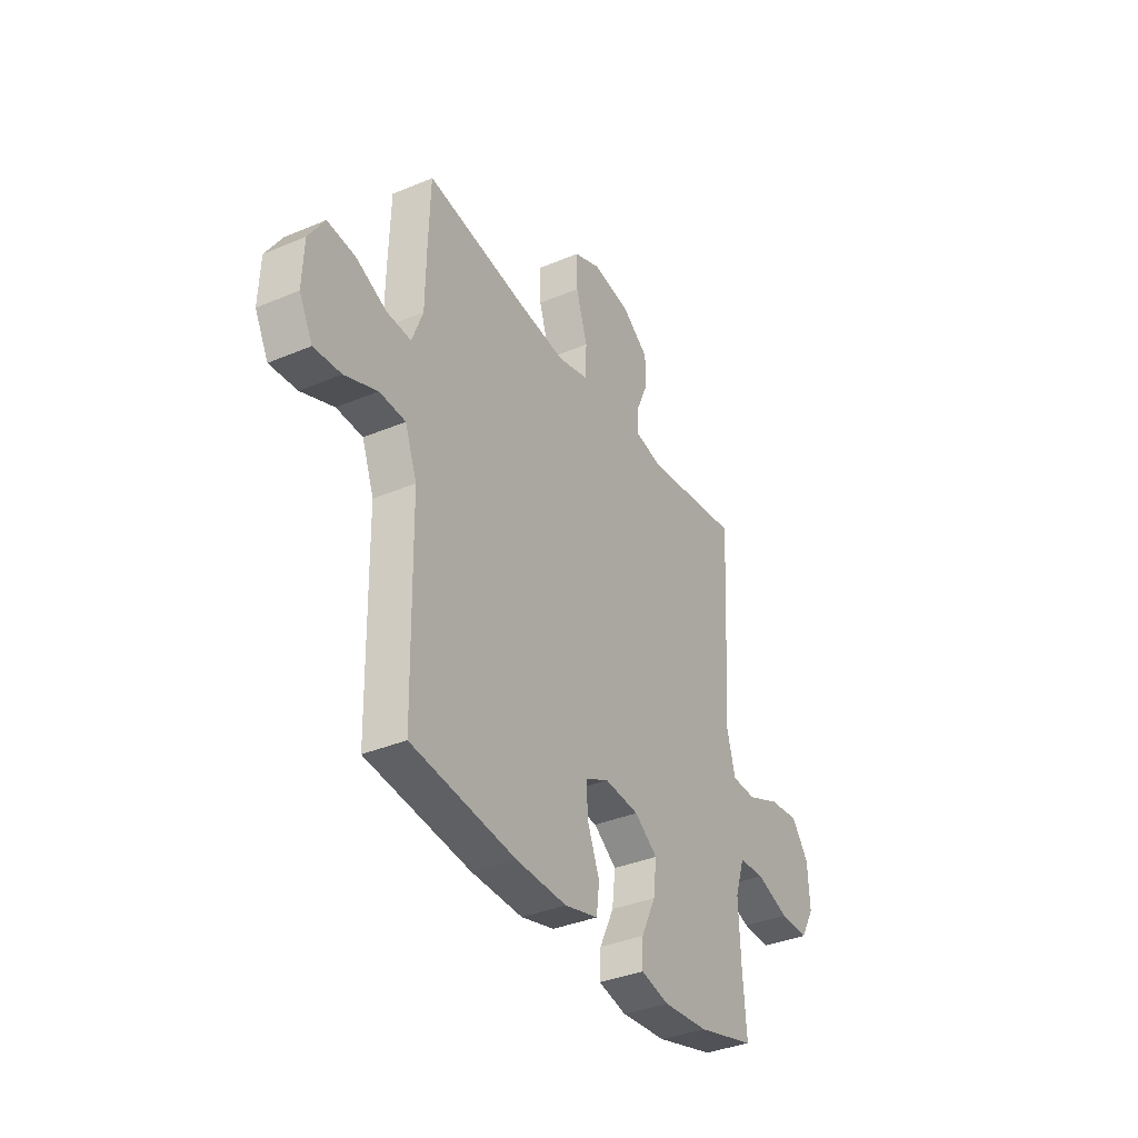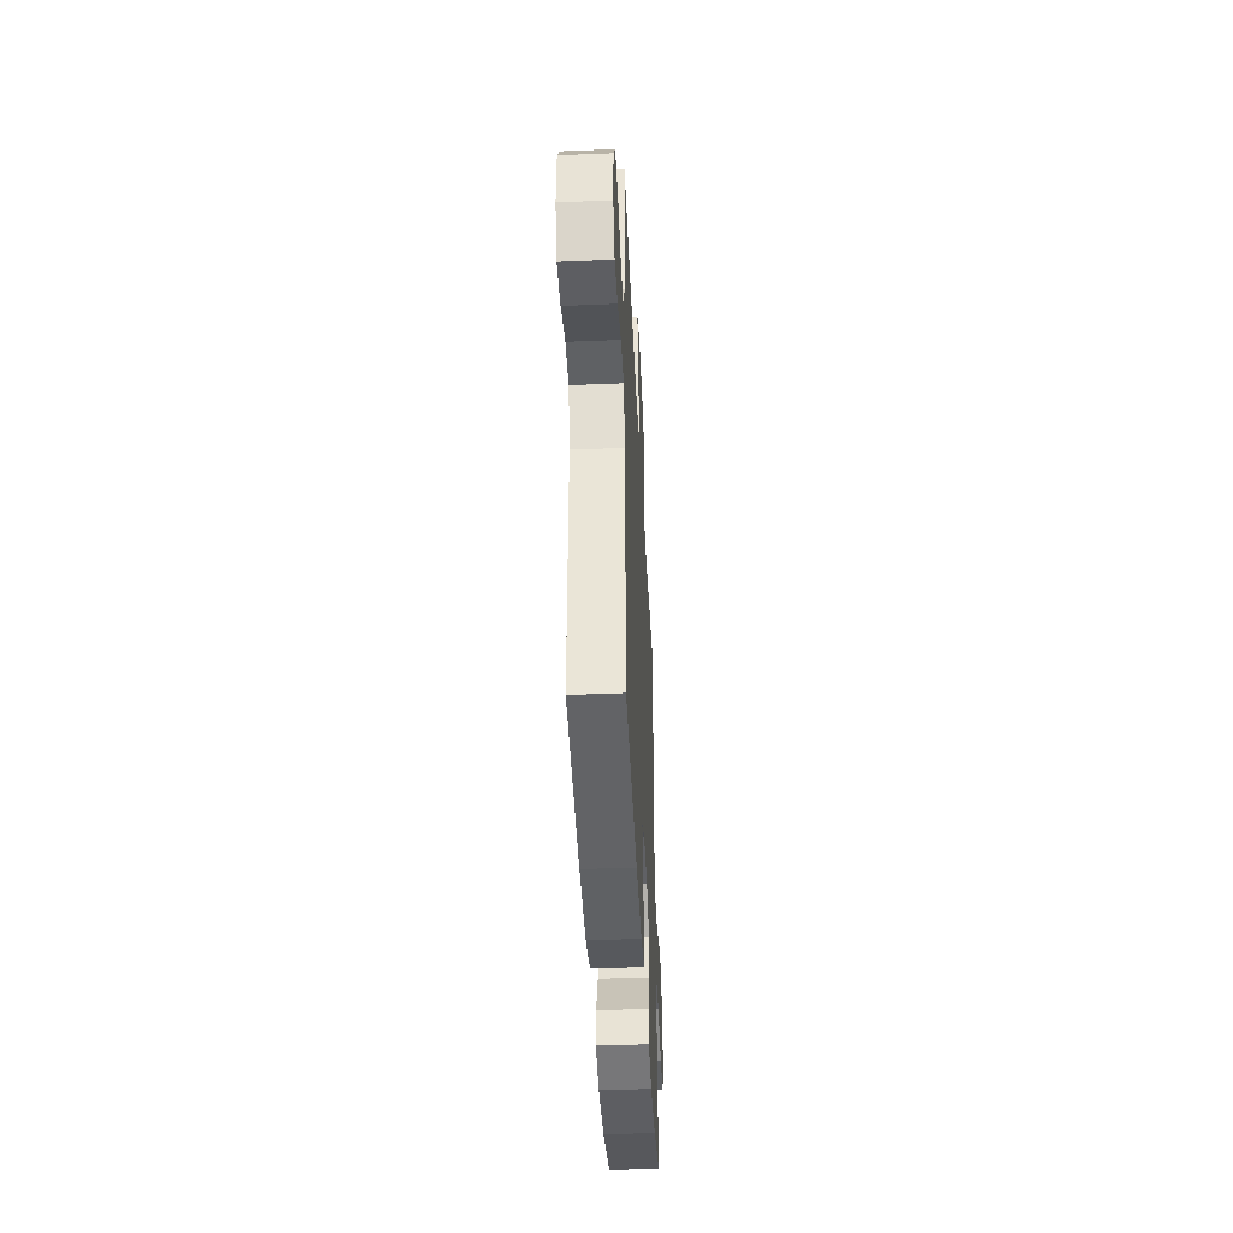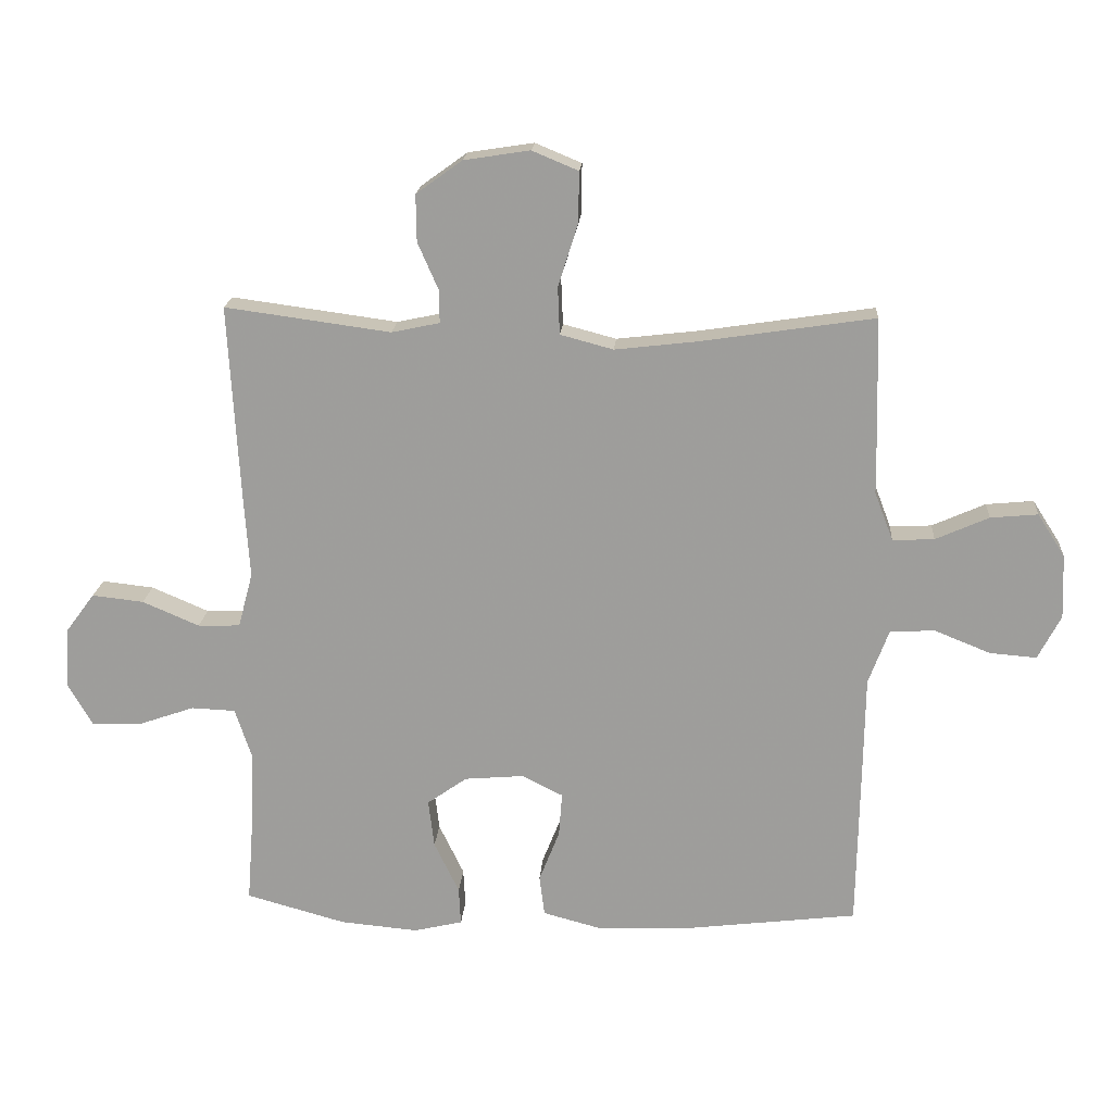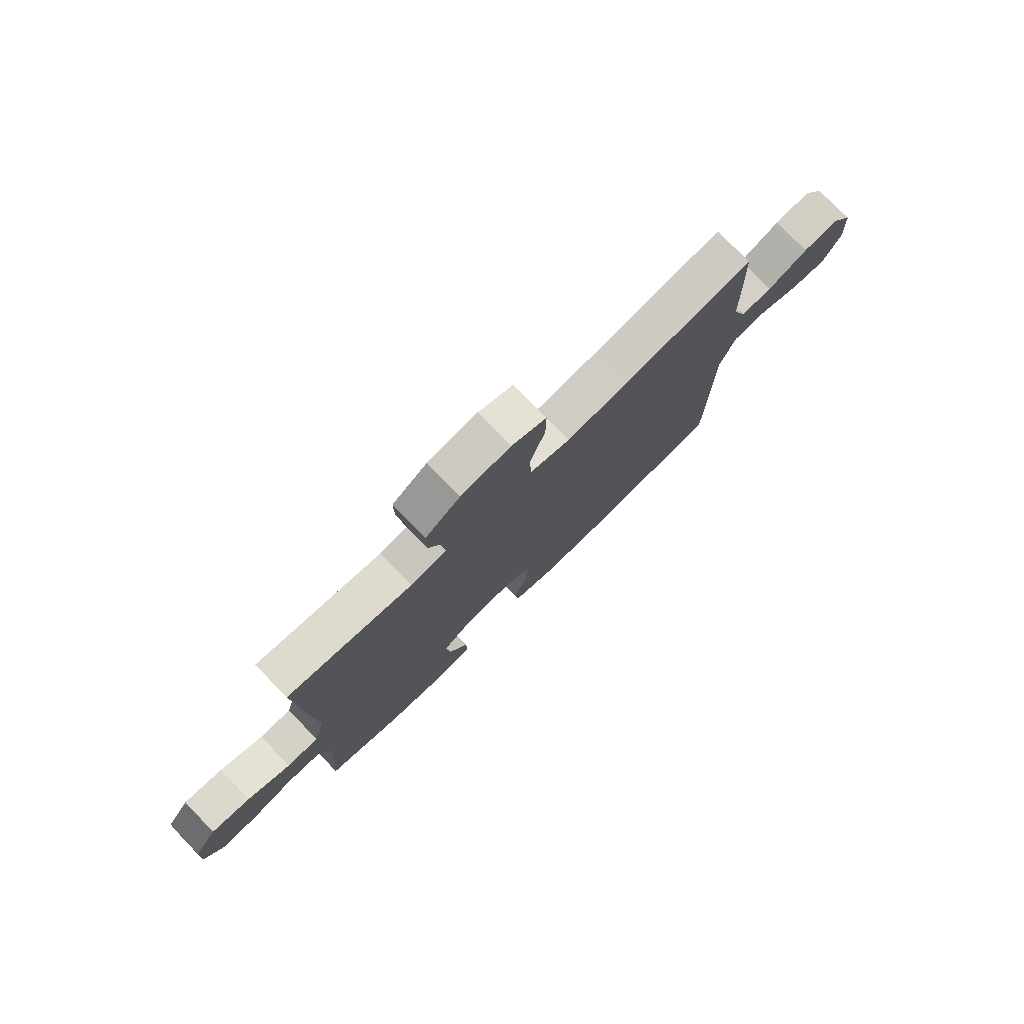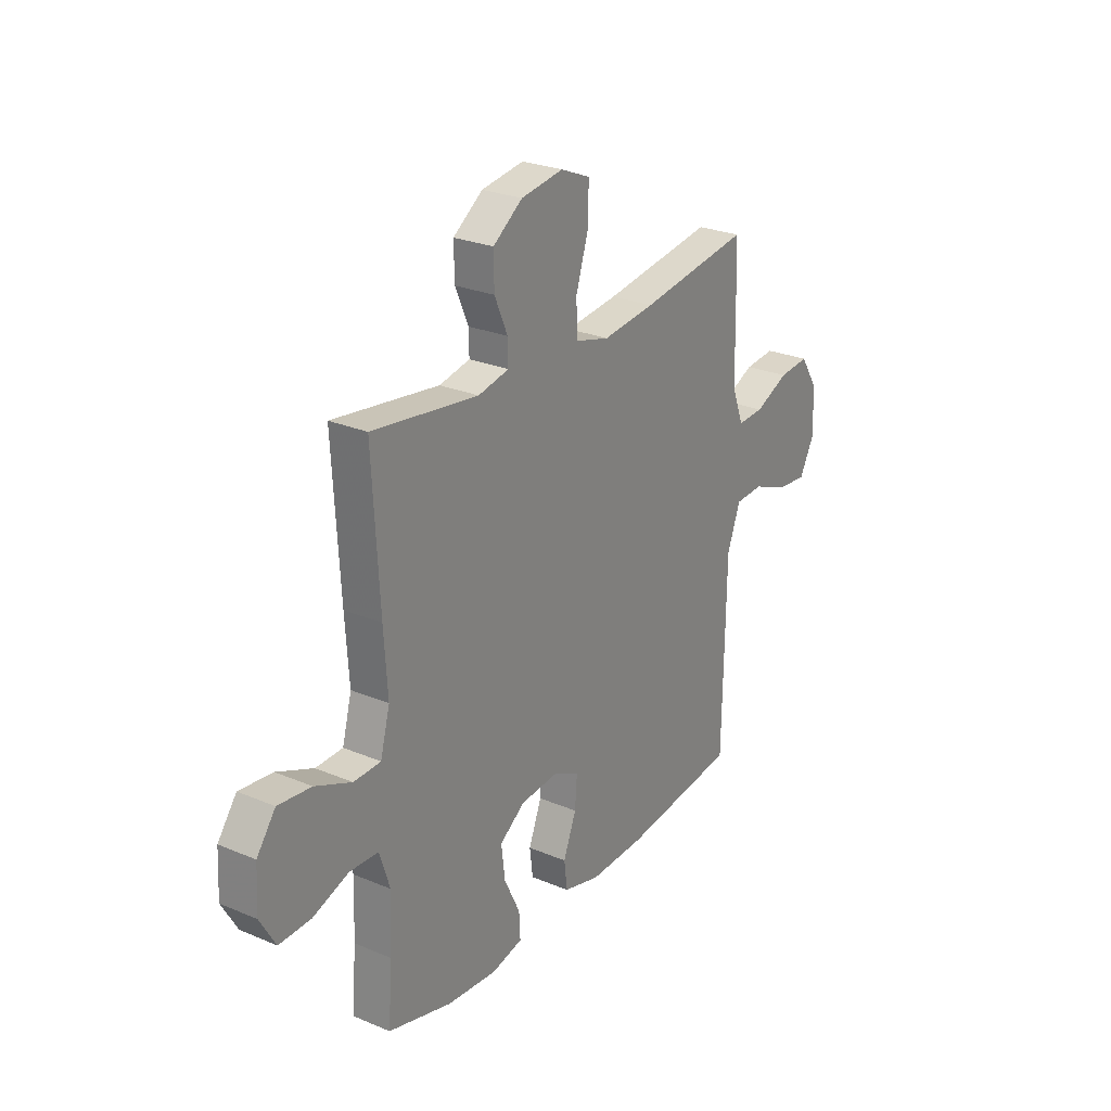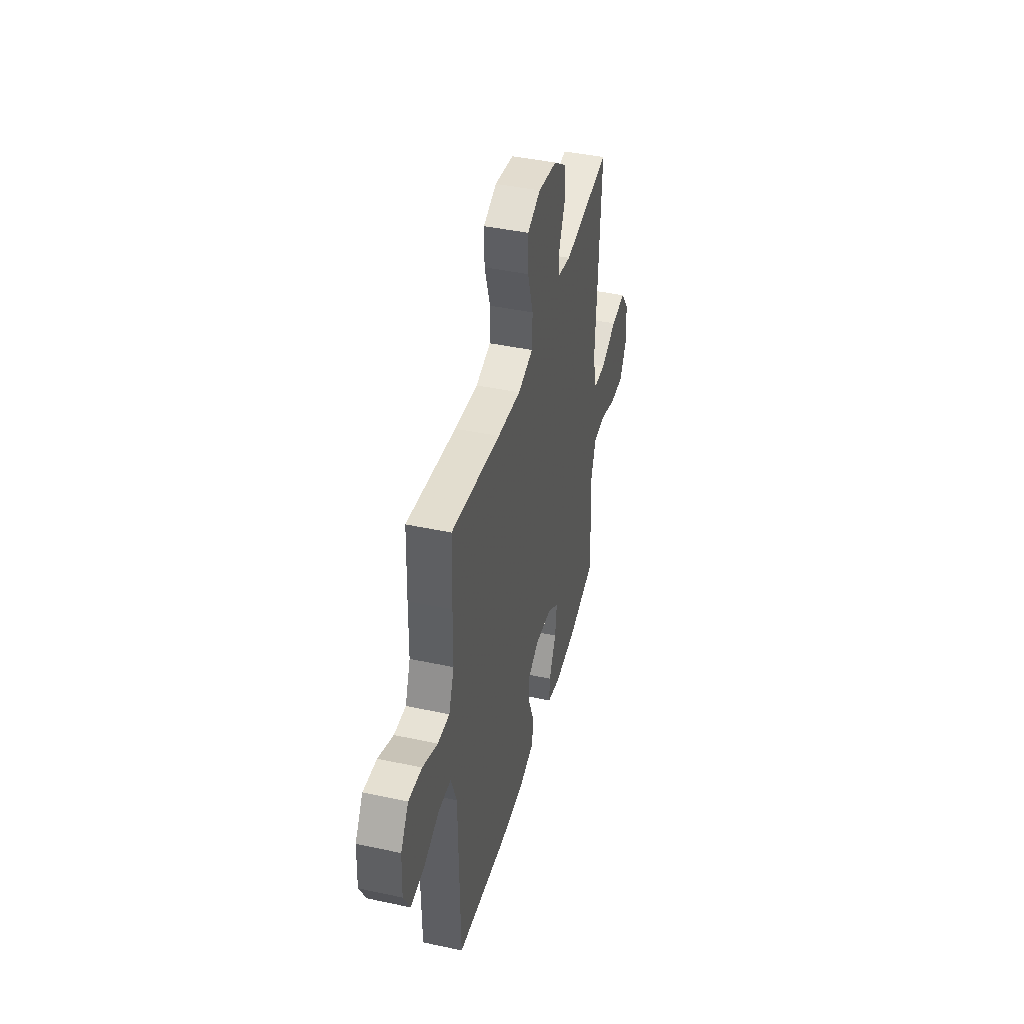
<metadata>
{"format":"obj","ext":"obj","renderer":"f3d","projection":"perspective","resolution":1024,"background":"white","views":[{"elev":-36.2,"azim":118.9,"up":"+Z"},{"elev":-44.0,"azim":92.8,"up":"+Z"},{"elev":18.6,"azim":4.2,"up":"+Z"},{"elev":77.2,"azim":-44.1,"up":"+Z"},{"elev":26.0,"azim":-56.2,"up":"+Z"},{"elev":42.6,"azim":104.4,"up":"+Z"}]}
</metadata>
<code>
v -0.5 0.07 0.5
v -0.241 0.07 0.465
v -0.166 0.07 0.481
v -0.167 0.07 0.533
v -0.199 0.07 0.606
v -0.2 0.07 0.679
v -0.128 0.07 0.731
v -0.025 0.07 0.747
v 0.047 0.07 0.717
v 0.046 0.07 0.638
v 0.015 0.07 0.54
v 0.018 0.07 0.466
v 0.101 0.07 0.444
v 0.229 0.07 0.459
v 0.5 0.07 0.5
v 0.505 0.07 0.347
v 0.507 0.07 0.224
v 0.536 0.07 0.148
v 0.601 0.07 0.151
v 0.684 0.07 0.188
v 0.758 0.07 0.195
v 0.801 0.07 0.128
v 0.805 0.07 0.028
v 0.769 0.07 -0.041
v 0.696 0.07 -0.035
v 0.609 0.07 0
v 0.539 0.07 -0.003
v 0.507 0.07 -0.089
v 0.505 0.07 -0.222
v 0.5 0.07 -0.5
v 0.221 0.07 -0.534
v 0.083 0.07 -0.538
v -0.007 0.07 -0.514
v -0.015 0.07 -0.451
v 0.017 0.07 -0.37
v 0.022 0.07 -0.301
v -0.042 0.07 -0.269
v -0.135 0.07 -0.277
v -0.197 0.07 -0.321
v -0.188 0.07 -0.396
v -0.149 0.07 -0.477
v -0.146 0.07 -0.536
v -0.222 0.07 -0.554
v -0.344 0.07 -0.543
v -0.5 0.07 -0.5
v -0.49 0.07 -0.37
v -0.485 0.07 -0.248
v -0.511 0.07 -0.169
v -0.58 0.07 -0.166
v -0.669 0.07 -0.197
v -0.746 0.07 -0.199
v -0.784 0.07 -0.133
v -0.779 0.07 -0.038
v -0.733 0.07 0.024
v -0.652 0.07 0.015
v -0.563 0.07 -0.023
v -0.497 0.07 -0.021
v -0.474 0.07 0.065
v -0.483 0.07 0.2
v -0.5 0 0.5
v -0.241 0 0.465
v -0.166 0 0.481
v -0.167 0 0.533
v -0.199 0 0.606
v -0.2 0 0.679
v -0.128 0 0.731
v -0.025 0 0.747
v 0.047 0 0.717
v 0.046 0 0.638
v 0.015 0 0.54
v 0.018 0 0.466
v 0.101 0 0.444
v 0.229 0 0.459
v 0.5 0 0.5
v 0.505 0 0.347
v 0.507 0 0.224
v 0.536 0 0.148
v 0.601 0 0.151
v 0.684 0 0.188
v 0.758 0 0.195
v 0.801 0 0.128
v 0.805 0 0.028
v 0.769 0 -0.041
v 0.696 0 -0.035
v 0.609 0 0
v 0.539 0 -0.003
v 0.507 0 -0.089
v 0.505 0 -0.222
v 0.5 0 -0.5
v 0.221 0 -0.534
v 0.083 0 -0.538
v -0.007 0 -0.514
v -0.015 0 -0.451
v 0.017 0 -0.37
v 0.022 0 -0.301
v -0.042 0 -0.269
v -0.135 0 -0.277
v -0.197 0 -0.321
v -0.188 0 -0.396
v -0.149 0 -0.477
v -0.146 0 -0.536
v -0.222 0 -0.554
v -0.344 0 -0.543
v -0.5 0 -0.5
v -0.49 0 -0.37
v -0.485 0 -0.248
v -0.511 0 -0.169
v -0.58 0 -0.166
v -0.669 0 -0.197
v -0.746 0 -0.199
v -0.784 0 -0.133
v -0.779 0 -0.038
v -0.733 0 0.024
v -0.652 0 0.015
v -0.563 0 -0.023
v -0.497 0 -0.021
v -0.474 0 0.065
v -0.483 0 0.2
f 58 59 1 2
f 57 58 2 3
f 53 54 55 56
f 53 56 57
f 52 53 57
f 49 50 51 52
f 48 49 52 57
f 47 48 57 3
f 43 44 45 46
f 43 46 47 3
f 40 41 42 43
f 39 40 43
f 32 33 34 35
f 32 35 36
f 31 32 36
f 28 29 30 31
f 27 28 31 36
f 23 24 25 26
f 23 26 27
f 22 23 27
f 19 20 21 22
f 18 19 22 27
f 17 18 27 36
f 14 15 16 17
f 13 14 17 36
f 8 9 10 11
f 8 11 12
f 7 8 12
f 4 5 6 7
f 3 4 7 12
f 39 43 3
f 38 39 3 12
f 37 38 12 13
f 13 36 37
f 61 60 118 117
f 62 61 117 116
f 115 114 113 112
f 116 115 112
f 116 112 111
f 111 110 109 108
f 116 111 108 107
f 62 116 107 106
f 105 104 103 102
f 62 106 105 102
f 102 101 100 99
f 102 99 98
f 94 93 92 91
f 95 94 91
f 95 91 90
f 90 89 88 87
f 95 90 87 86
f 85 84 83 82
f 86 85 82
f 86 82 81
f 81 80 79 78
f 86 81 78 77
f 95 86 77 76
f 76 75 74 73
f 95 76 73 72
f 70 69 68 67
f 71 70 67
f 71 67 66
f 66 65 64 63
f 71 66 63 62
f 62 102 98
f 71 62 98 97
f 72 71 97 96
f 96 95 72
f 1 60 61 2
f 2 61 62 3
f 3 62 63 4
f 4 63 64 5
f 5 64 65 6
f 6 65 66 7
f 7 66 67 8
f 8 67 68 9
f 9 68 69 10
f 10 69 70 11
f 11 70 71 12
f 12 71 72 13
f 13 72 73 14
f 14 73 74 15
f 15 74 75 16
f 16 75 76 17
f 17 76 77 18
f 18 77 78 19
f 19 78 79 20
f 20 79 80 21
f 21 80 81 22
f 22 81 82 23
f 23 82 83 24
f 24 83 84 25
f 25 84 85 26
f 26 85 86 27
f 27 86 87 28
f 28 87 88 29
f 29 88 89 30
f 30 89 90 31
f 31 90 91 32
f 32 91 92 33
f 33 92 93 34
f 34 93 94 35
f 35 94 95 36
f 36 95 96 37
f 37 96 97 38
f 38 97 98 39
f 39 98 99 40
f 40 99 100 41
f 41 100 101 42
f 42 101 102 43
f 43 102 103 44
f 44 103 104 45
f 45 104 105 46
f 46 105 106 47
f 47 106 107 48
f 48 107 108 49
f 49 108 109 50
f 50 109 110 51
f 51 110 111 52
f 52 111 112 53
f 53 112 113 54
f 54 113 114 55
f 55 114 115 56
f 56 115 116 57
f 57 116 117 58
f 58 117 118 59
f 59 118 60 1

</code>
